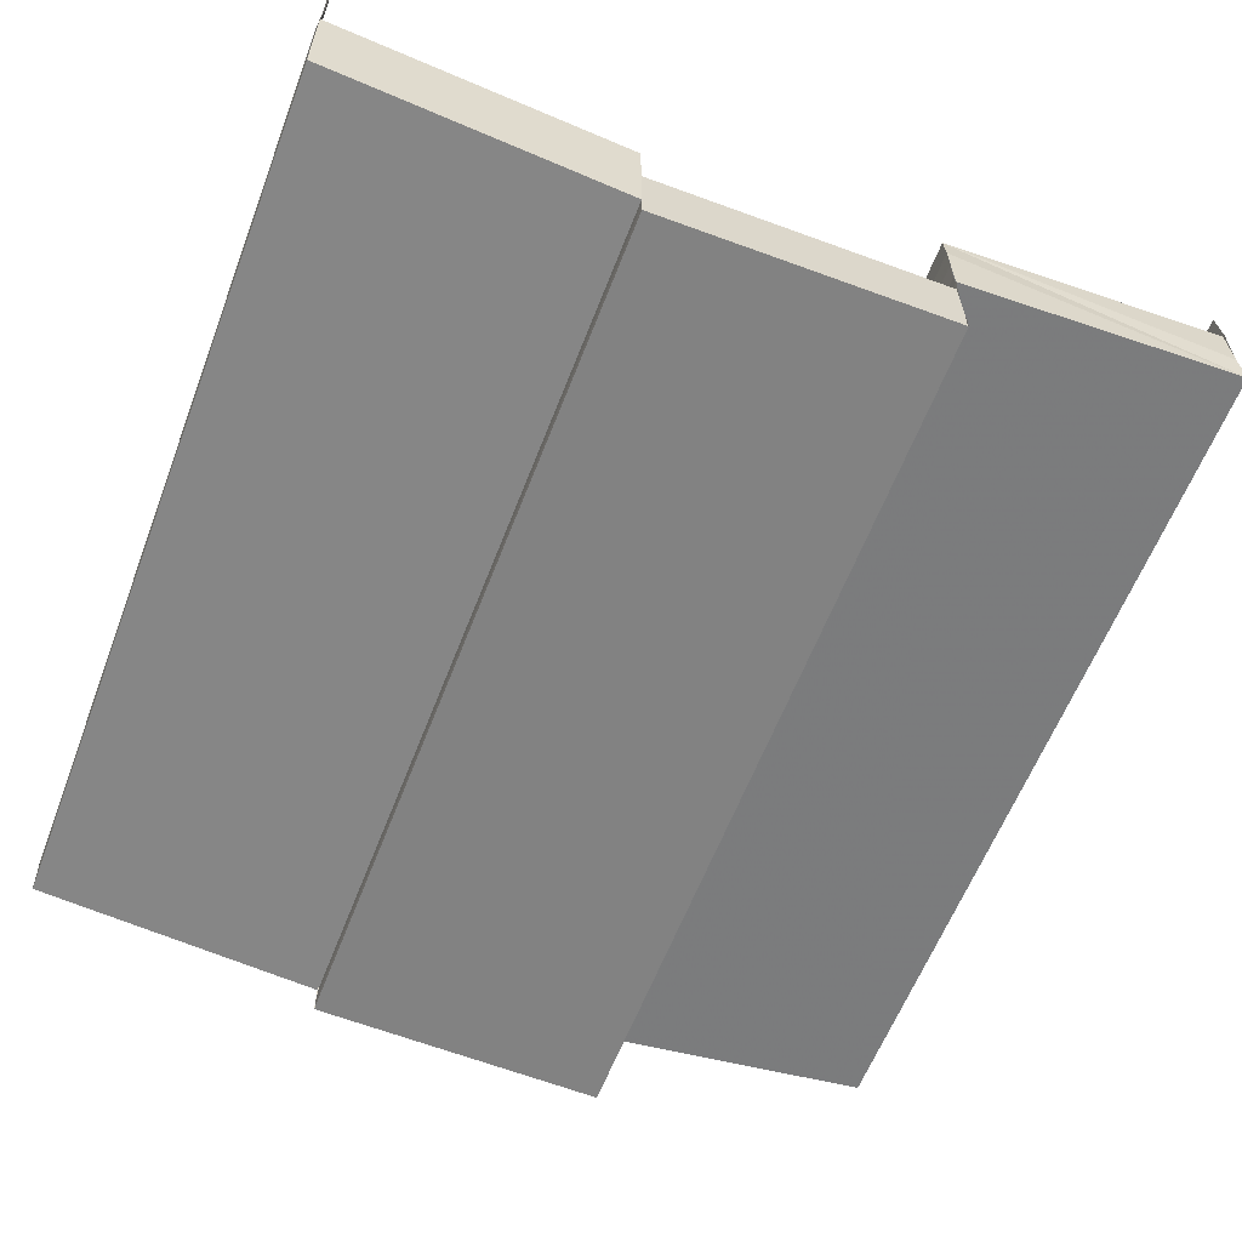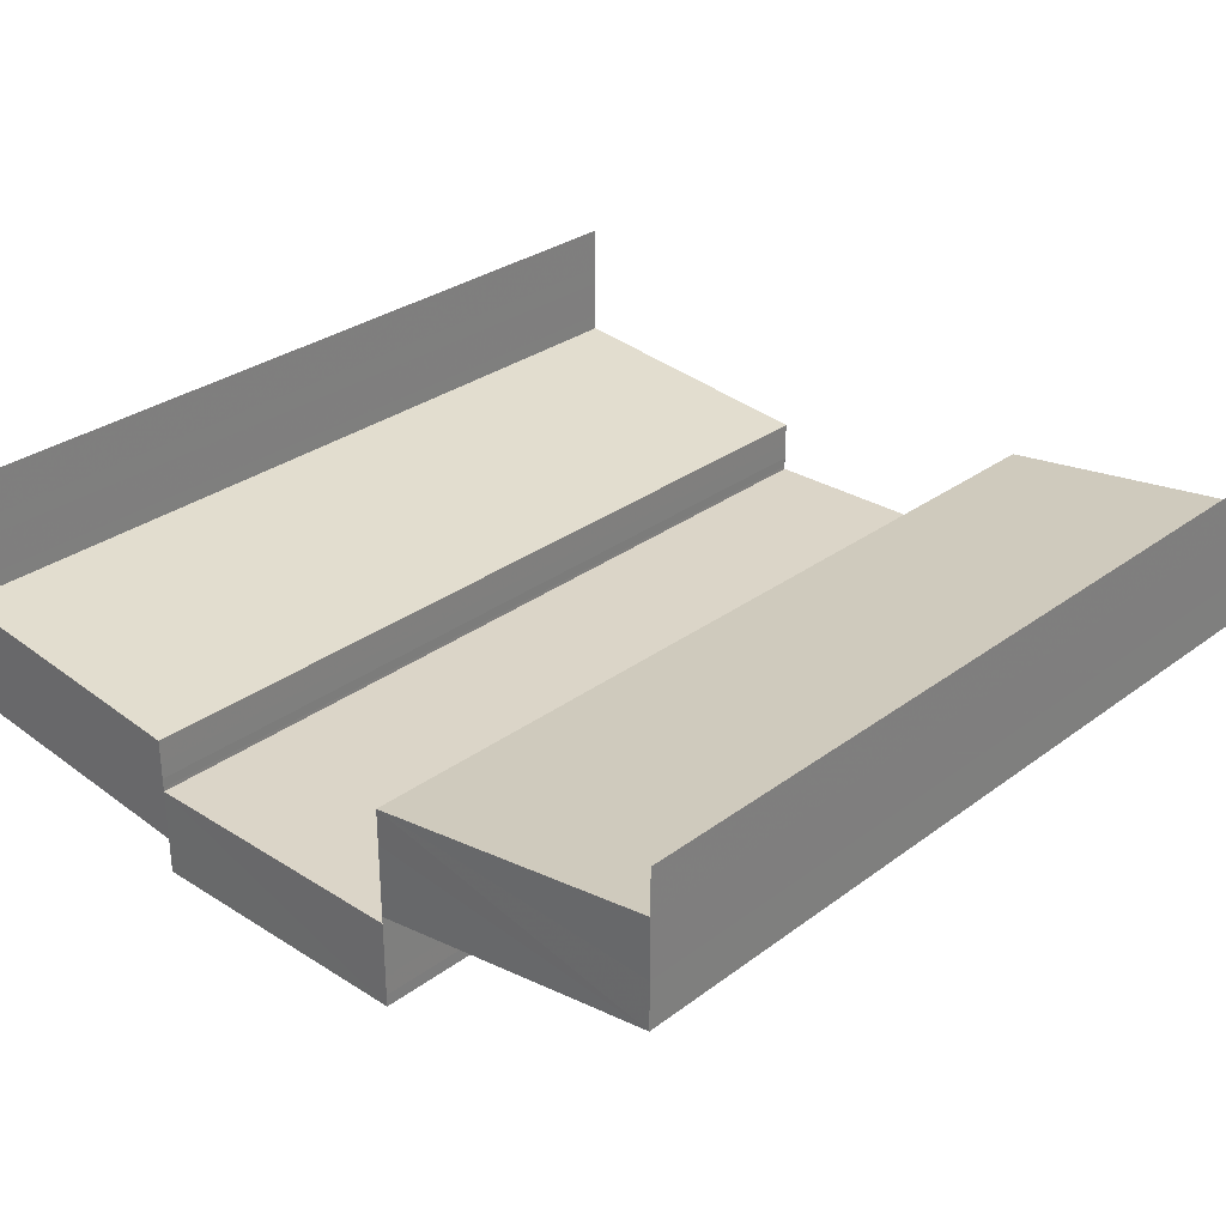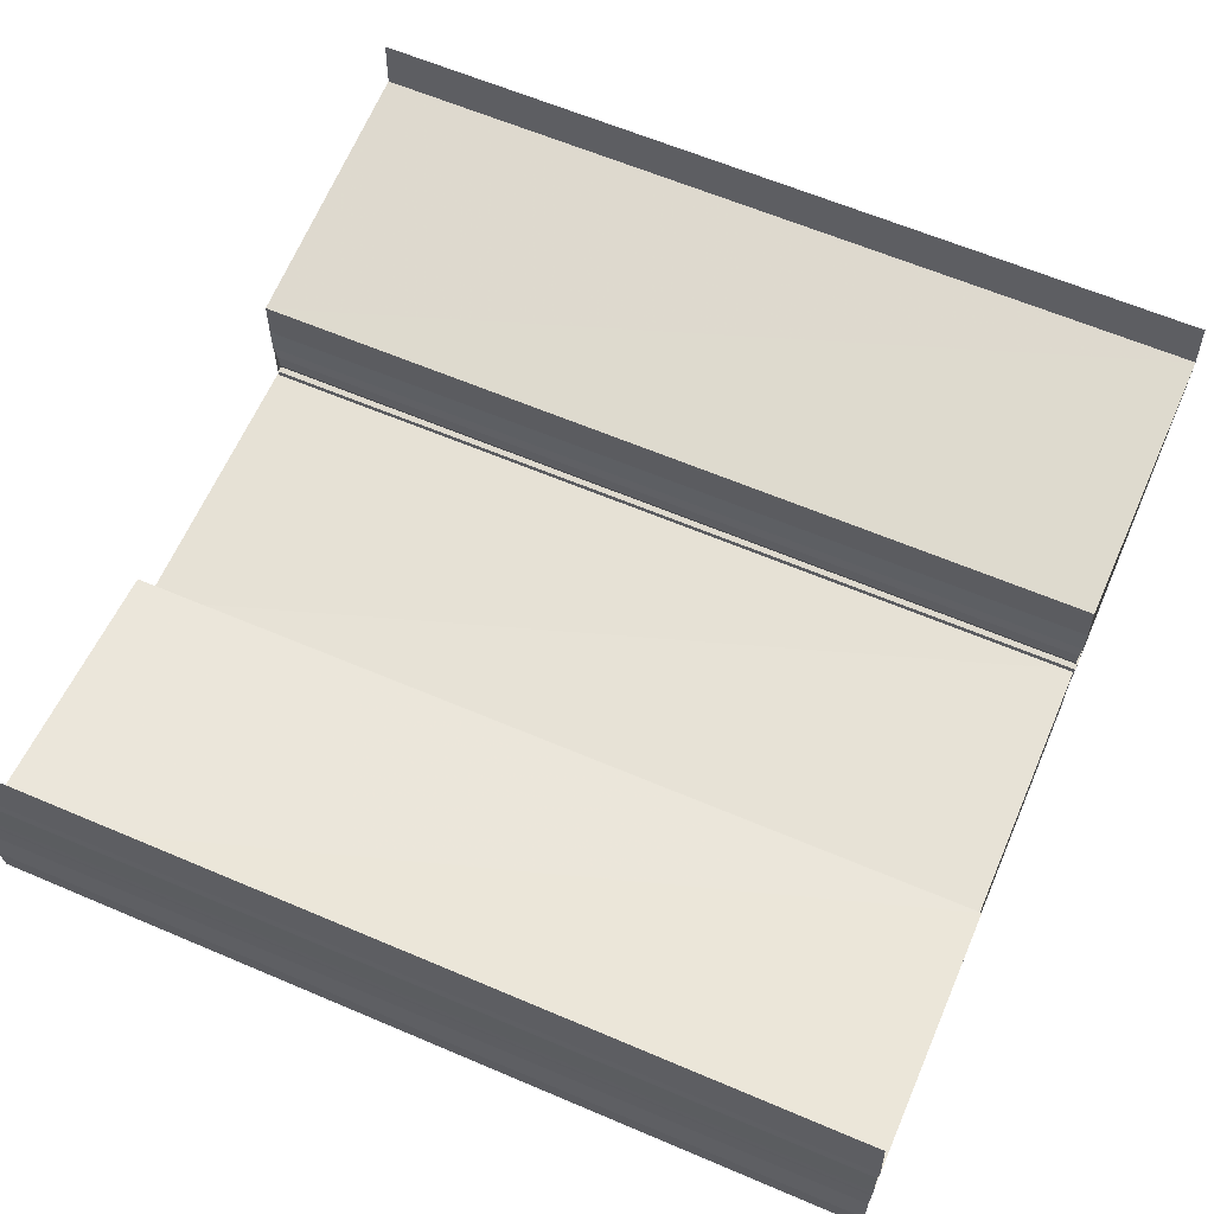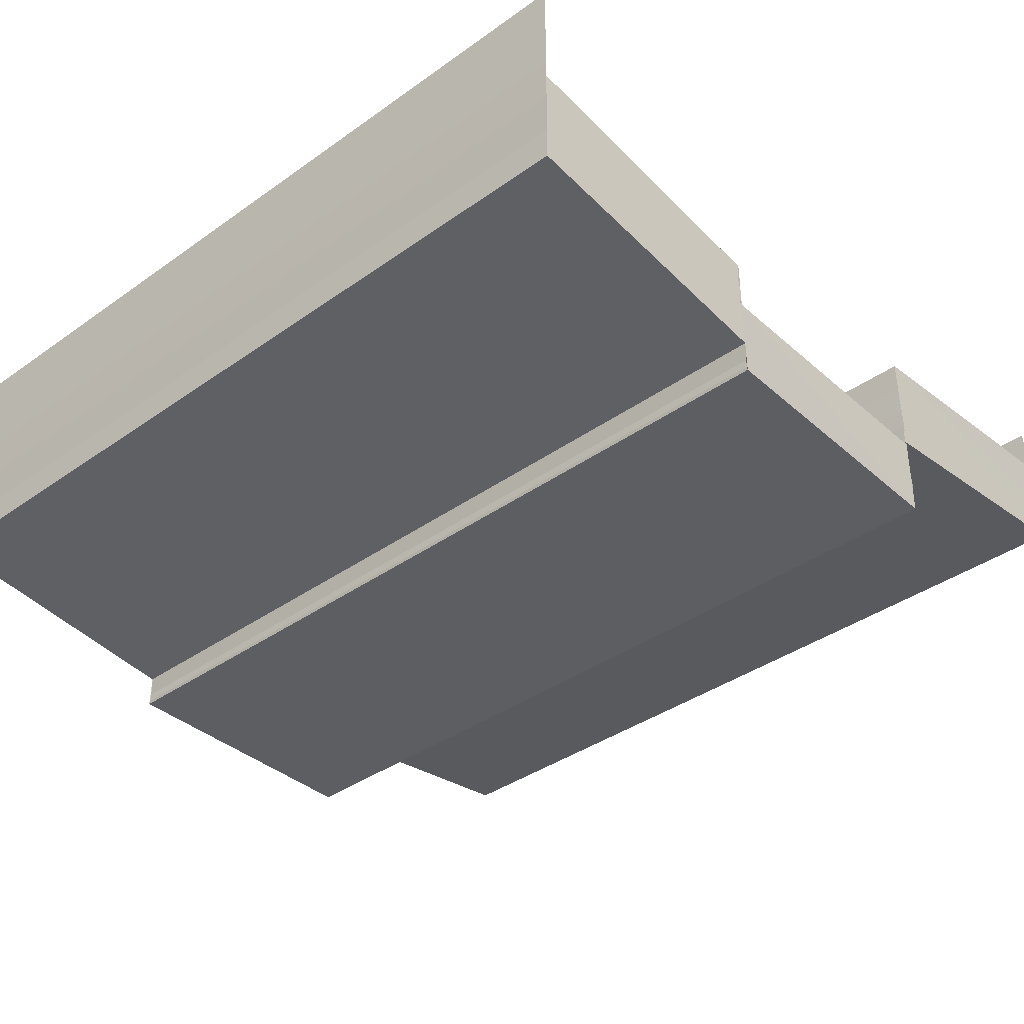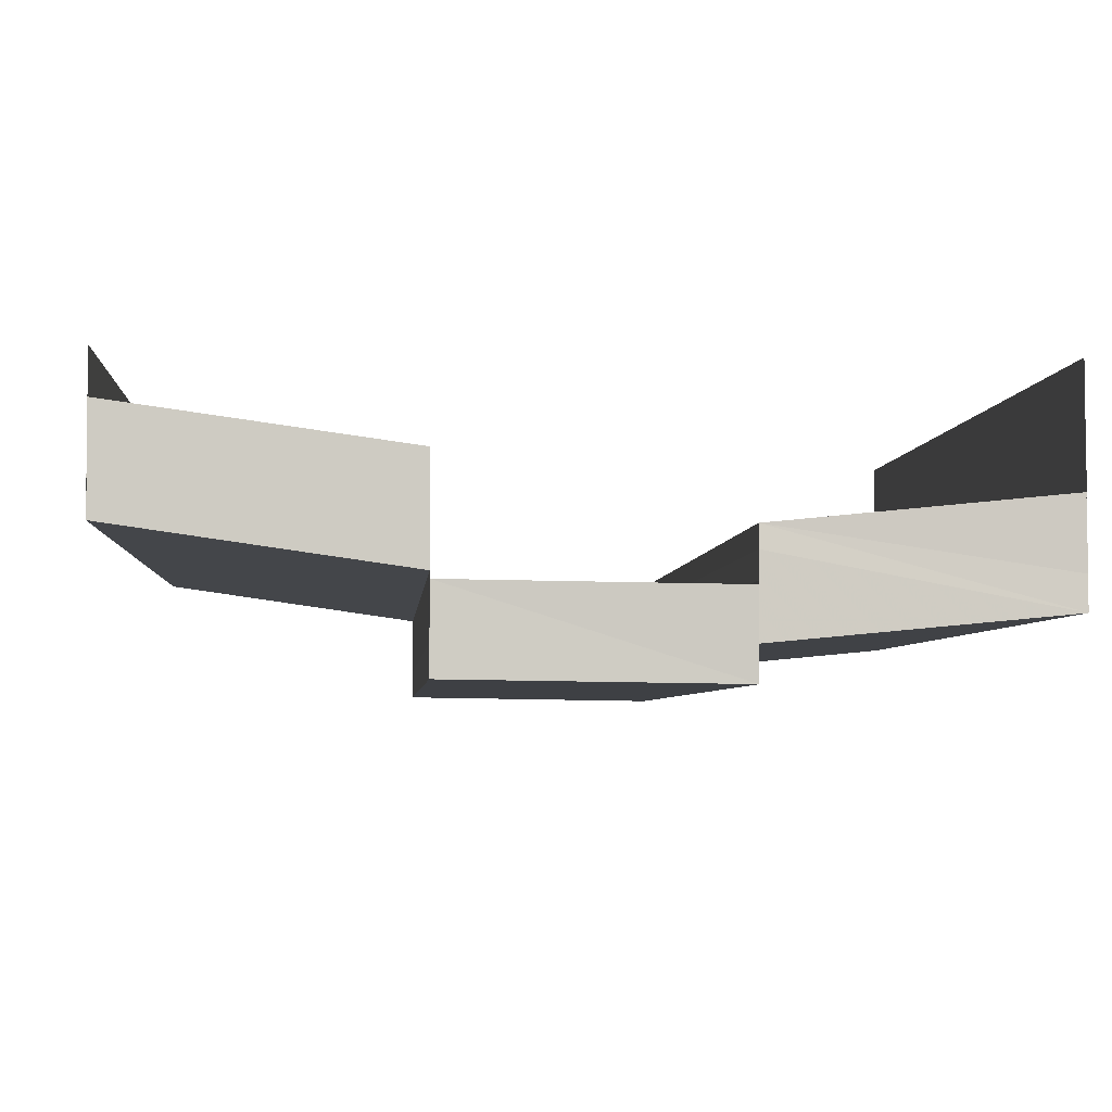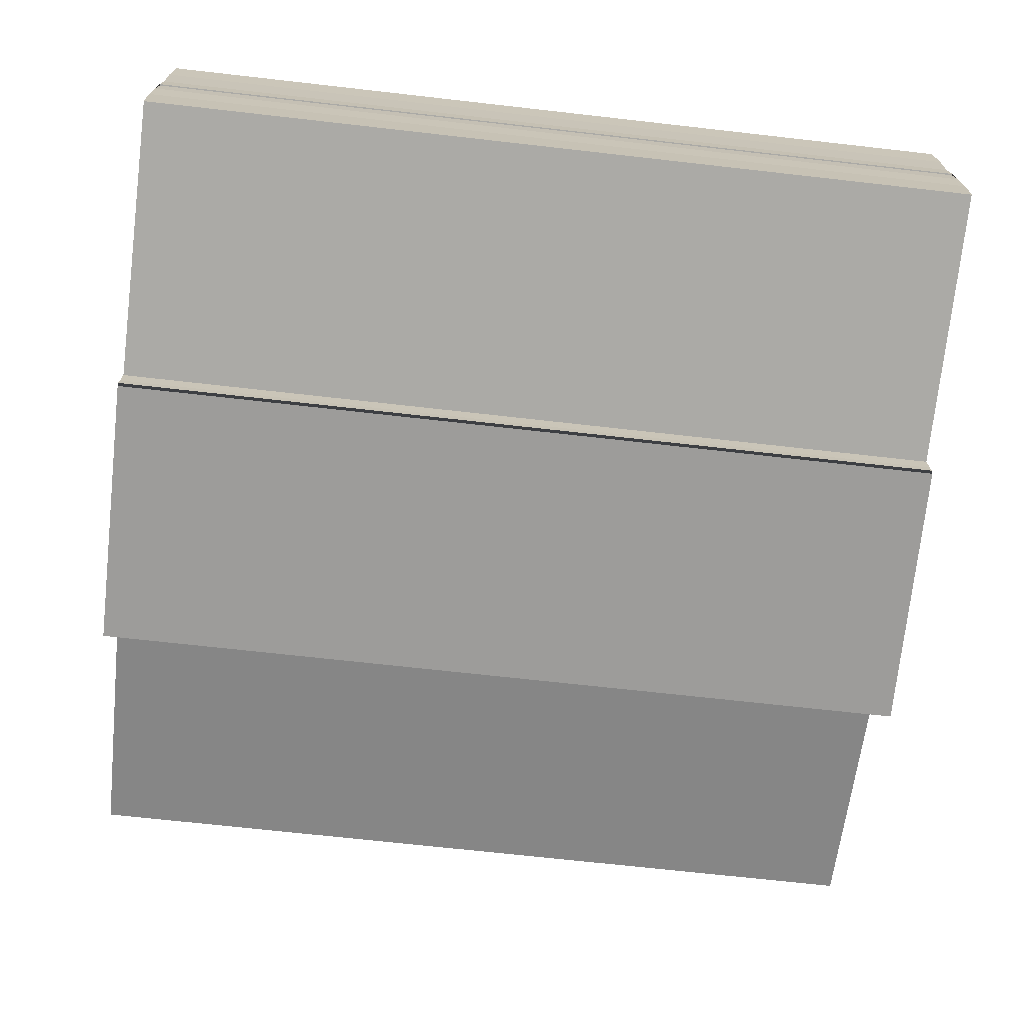
<metadata>
{"format":"obj","ext":"obj","renderer":"f3d","projection":"perspective","resolution":1024,"background":"white","views":[{"elev":-60.8,"azim":-21.1,"up":"+Z"},{"elev":30.0,"azim":43.0,"up":"+Z"},{"elev":62.5,"azim":-66.6,"up":"+Z"},{"elev":-38.3,"azim":-48.3,"up":"+Z"},{"elev":-4.5,"azim":175.4,"up":"+Z"},{"elev":-70.6,"azim":-96.5,"up":"+Z"}]}
</metadata>
<code>
o 3621
v 2229 1870 9.005
v 2229 1870 9.003
v 2229 1870 9.005
v 2229 1870 9.007
v 2229 1870 9.003
v 2229 1870 9.005
v 2229 1870 9.005
v 2229 1870 9.004
v 2229 1870 9.003
v 2229 1870 9.001
v 2229 1870 9.003
v 2229 1870 9.001
v 2229 1870 9.001
v 2229 1870 9
v 2229 1870 9.004
v 2229 1870 9.007
v 2229 1870 9.007
v 2229 1870 9.005
v 2229 1870 9.004
v 2229 1870 9.001
v 2229 1870 9.003
v 2229 1870 9.003
v 2229 1870 9
v 2229 1870 9.002
v 2229 1870 9.002
v 2229 1870 9.003
v 2229 1870 9.001
v 2229 1870 9.001
v 2229 1870 9
v 2229 1870 9
v 2229 1870 9
v 2229 1870 9.004
v 2229 1870 9.004
v 2229 1870 9.003
v 2229 1870 9.004
v 2229 1870 9
v 2229 1870 9
v 2229 1870 8.997
v 2229 1870 8.997
v 2229 1870 9
v 2229 1870 8.997
v 2229 1870 8.997
v 2229 1870 8.997
v 2229 1870 8.997
v 2229 1870 8.998
v 2229 1870 8.998
v 2229 1870 8.999
v 2229 1870 8.999
v 2229 1870 9
v 2229 1870 9
v 2229 1870 9
v 2229 1870 9.001
v 2229 1870 9.004
v 2229 1870 9.005
v 2229 1870 9.005
v 2229 1870 9.004
v 2229 1870 9.005
v 2229 1870 9.004
v 2229 1870 9.005
v 2229 1870 9.001
v 2229 1870 9
v 2229 1870 9.001
v 2229 1870 9
v 2229 1870 9.001
v 2229 1870 9
v 2229 1870 8.997
v 2229 1870 8.997
v 2229 1870 9
v 2229 1870 9
v 2229 1870 9
v 2229 1870 9
v 2229 1870 9
v 2229 1870 9
v 2229 1870 9.001
v 2229 1870 9.001
v 2229 1870 9.001
v 2229 1870 9.002
v 2229 1870 9.002
v 2229 1870 9.003
v 2229 1870 8.999
v 2229 1870 8.998
v 2229 1870 8.999
v 2229 1870 9
v 2229 1870 9.002
v 2229 1870 8.998
v 2229 1870 8.997
v 2229 1870 8.997
v 2229 1870 8.998
v 2229 1870 8.997
v 2229 1870 8.997
v 2229 1870 8.997
v 2229 1870 9
v 2229 1870 9
v 2229 1870 8.997
v 2229 1870 8.997
v 2229 1870 8.997
v 2229 1870 8.997
v 2229 1870 8.997
v 2229 1870 8.997
v 2229 1870 8.997
v 2229 1870 9
v 2229 1870 9
v 2229 1870 9
v 2229 1870 9
v 2229 1870 9
v 2229 1870 9.002
v 2229 1870 8.999
v 2229 1870 8.998
v 2229 1870 8.998
v 2229 1870 8.999
v 2229 1870 8.998
v 2229 1870 8.999
v 2229 1870 8.998
v 2229 1870 8.999
v 2229 1870 9.002
v 2229 1870 9.001
v 2229 1870 9
v 2229 1870 9.003
v 2229 1870 9.001
v 2229 1870 9.001
v 2229 1870 9
v 2229 1870 9.003
v 2229 1870 9.003
v 2229 1870 9.005
v 2229 1870 9.005
v 2229 1870 9.007
v 2229 1870 8.999
v 2229 1870 8.999
v 2229 1870 9
v 2229 1870 8.999
v 2229 1870 9.007
v 2229 1870 9.007
v 2229 1870 9.005
v 2229 1870 9.005
v 2229 1870 9.007
v 2229 1870 9.004
v 2229 1870 9.004
v 2229 1870 9.003
v 2229 1870 9.003
v 2229 1870 9.003
v 2229 1870 9.002
v 2229 1870 9.003
v 2229 1870 9.002
v 2229 1870 9.003
v 2229 1870 9.002
f 1 2 3
f 4 1 3
f 2 5 3
f 6 7 4
f 7 8 2
f 8 9 10
f 11 12 5
f 12 13 5
f 13 14 15
f 16 3 17
f 17 18 16
f 19 20 21
f 22 23 20
f 24 25 22
f 26 24 22
f 24 27 25
f 27 28 25
f 27 29 28
f 29 30 28
f 29 31 30
f 32 26 33
f 26 34 35
f 36 37 30
f 38 39 31
f 37 40 41
f 42 38 43
f 44 41 43
f 44 43 45
f 46 44 45
f 46 45 47
f 48 46 47
f 48 47 49
f 50 48 51
f 52 53 54
f 55 56 57
f 56 58 59
f 60 61 62
f 61 63 64
f 65 66 67
f 68 69 65
f 70 68 71
f 68 72 69
f 72 73 69
f 72 74 73
f 74 75 73
f 76 77 75
f 77 78 75
f 78 79 80
f 81 82 74
f 82 83 84
f 85 81 86
f 87 88 86
f 87 86 89
f 90 87 89
f 90 89 91
f 91 92 93
f 94 90 95
f 96 97 98
f 97 99 100
f 101 102 103
f 102 104 105
f 106 107 108
f 109 110 111
f 110 112 113
f 114 115 116
f 117 118 115
f 119 120 117
f 121 119 117
f 119 122 120
f 122 123 120
f 122 124 123
f 124 125 123
f 126 125 124
f 127 121 128
f 121 129 130
f 131 132 125
f 132 131 133
f 134 135 133
f 134 133 136
f 137 134 136
f 137 136 138
f 139 137 140
f 141 142 143
f 142 144 145

</code>
